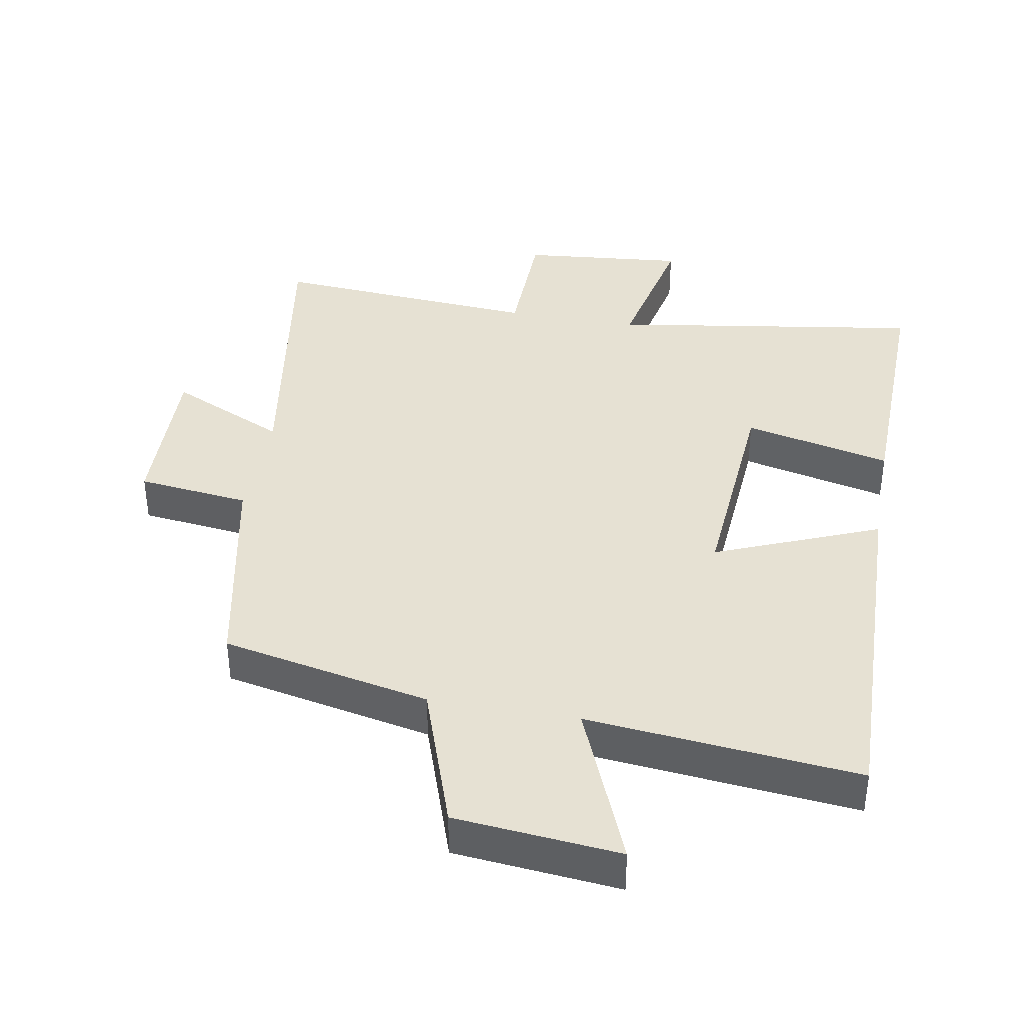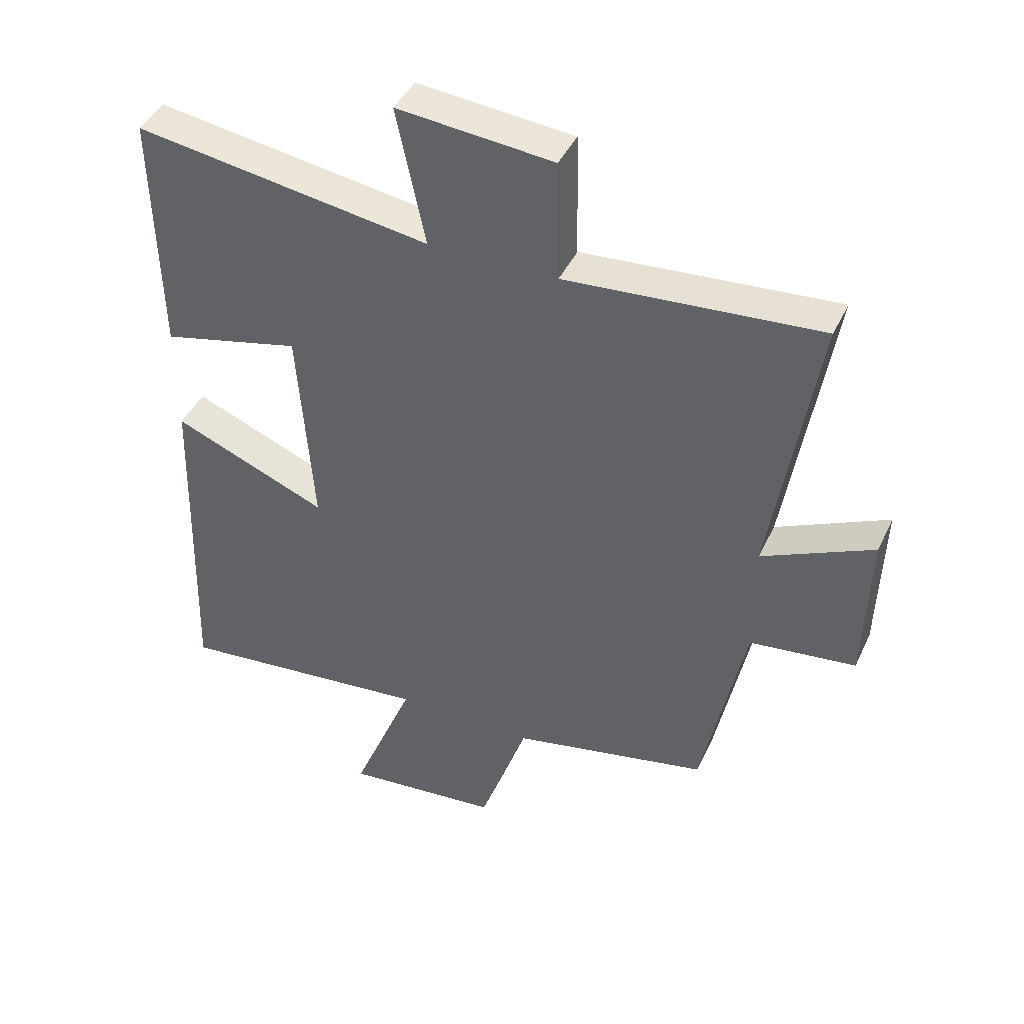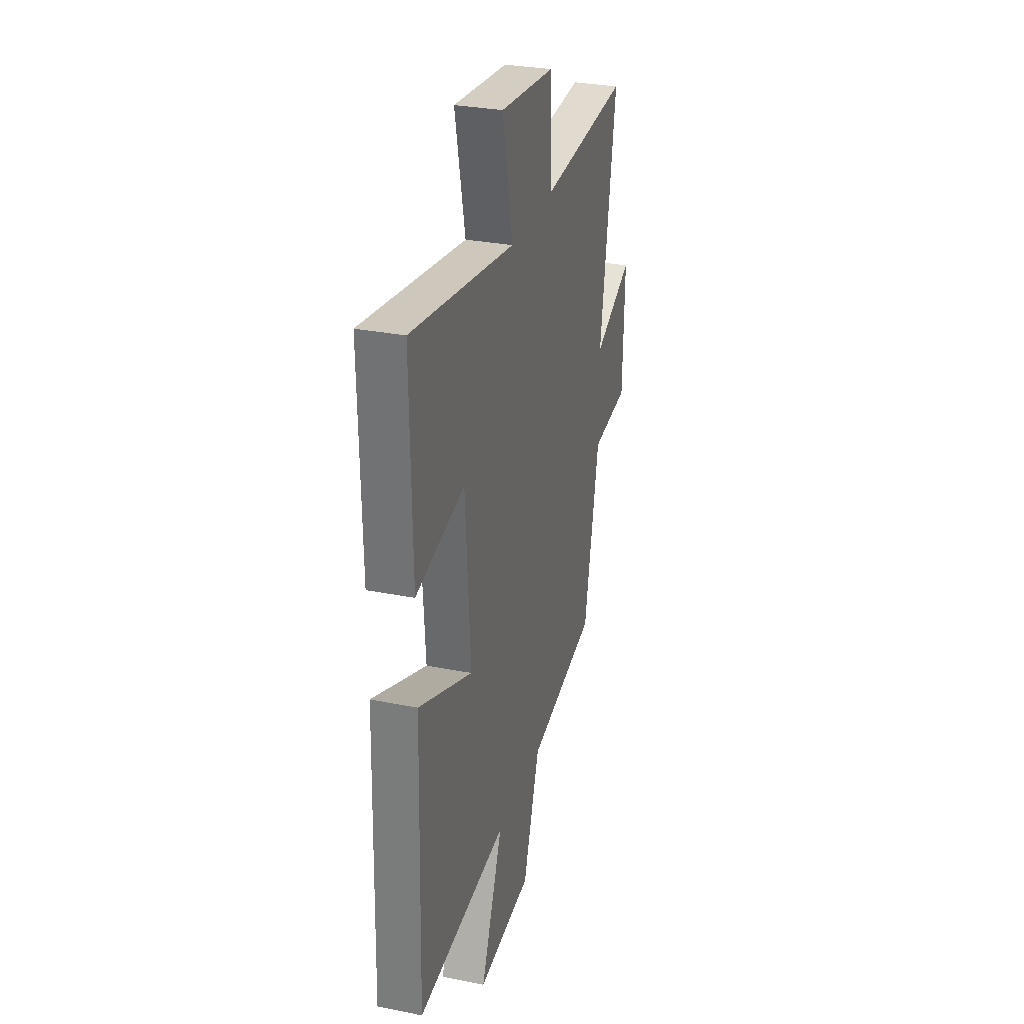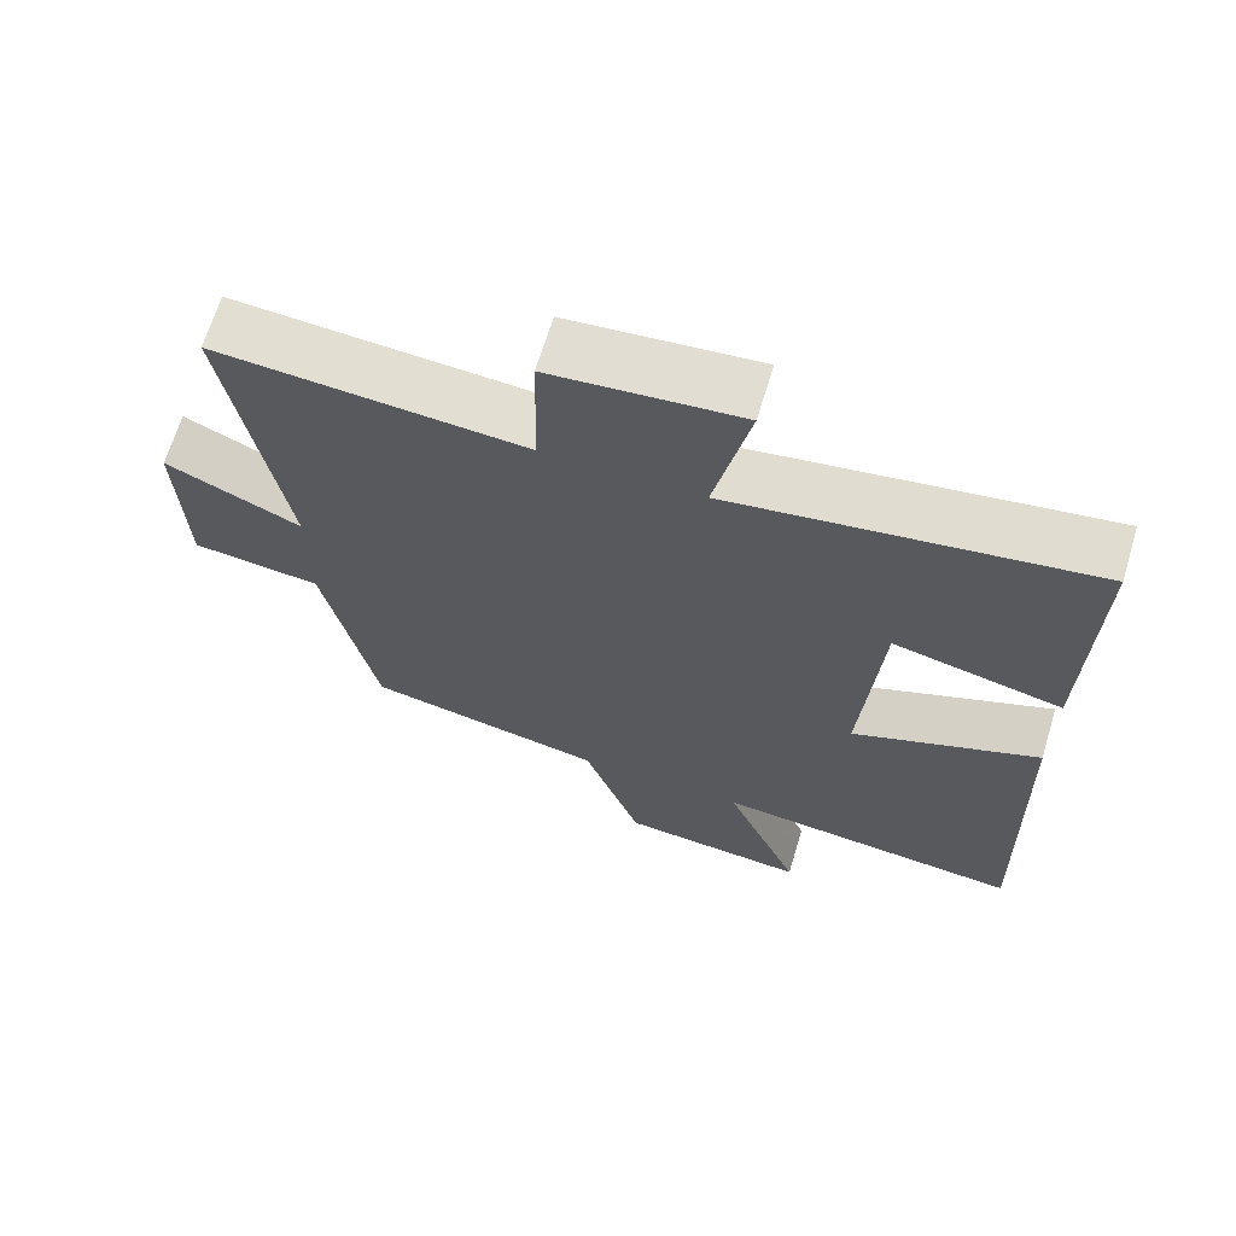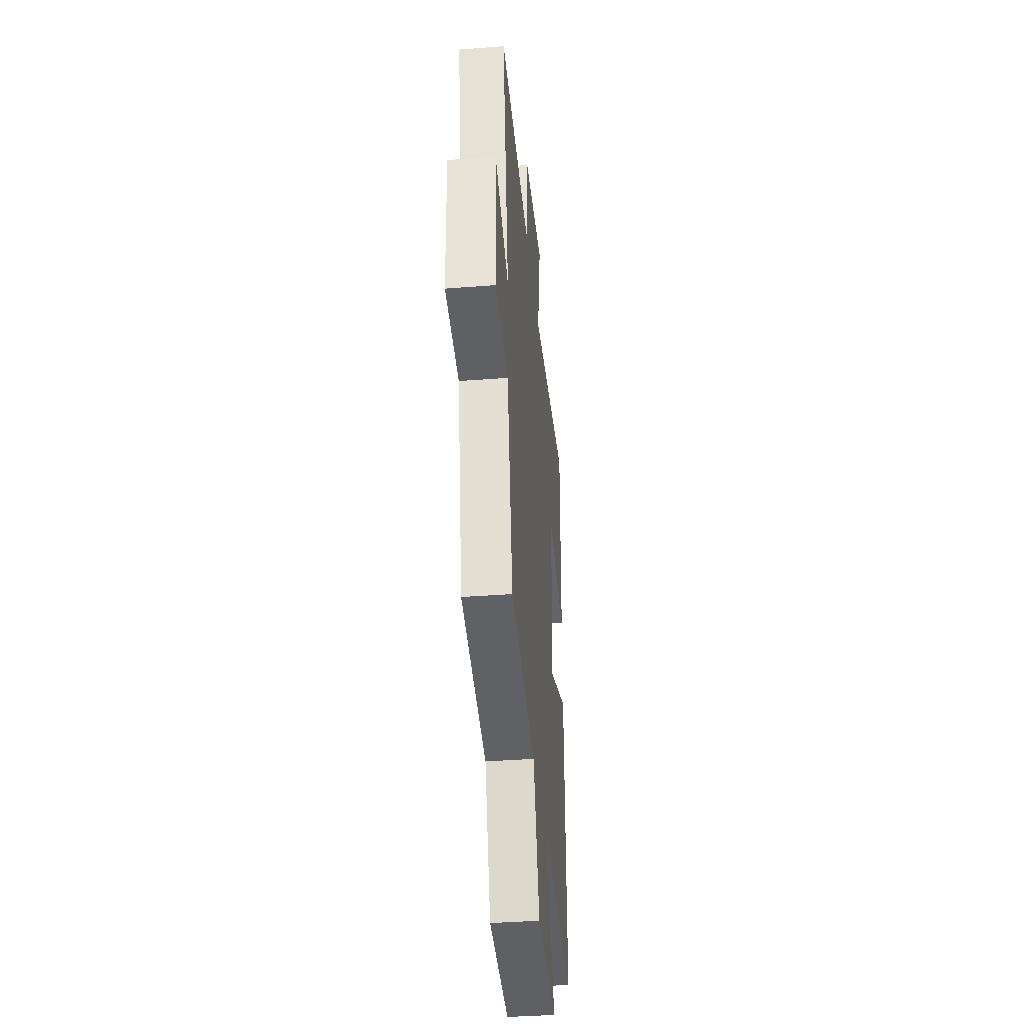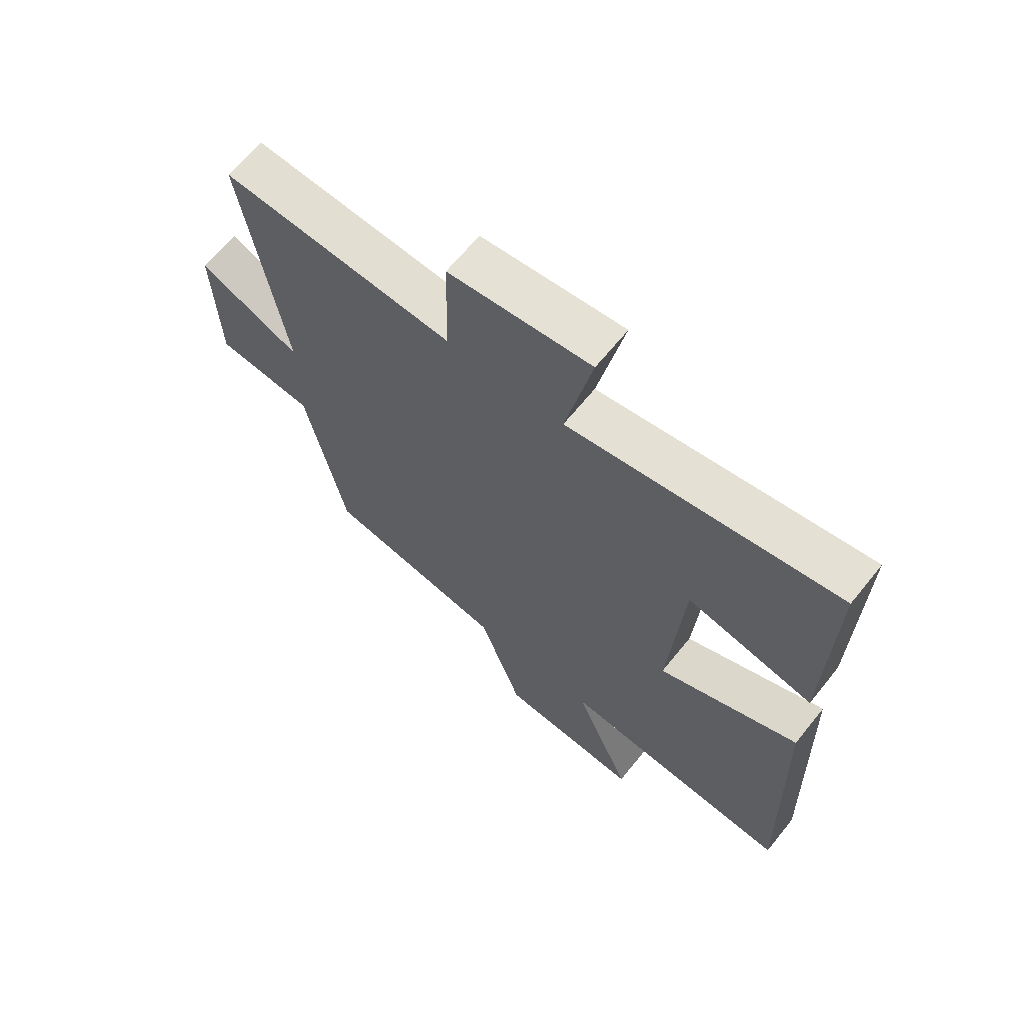
<metadata>
{"format":"obj","ext":"obj","renderer":"f3d","projection":"perspective","resolution":1024,"background":"white","views":[{"elev":38.8,"azim":-169.8,"up":"+Y"},{"elev":42.8,"azim":23.8,"up":"+Z"},{"elev":30.0,"azim":-73.7,"up":"+Z"},{"elev":67.1,"azim":-163.1,"up":"+Z"},{"elev":-38.4,"azim":95.6,"up":"+Z"},{"elev":65.5,"azim":-141.1,"up":"+Z"}]}
</metadata>
<code>
v 0.572 0.07 0.53
v 0.5 0.07 0.083
v 0.677 0.07 0.165
v 0.669 0.07 -0.083
v 0.5 0.07 -0.103
v 0.432 0.07 -0.435
v 0.117 0.07 -0.5
v 0.041 0.07 -0.721
v -0.207 0.07 -0.745
v -0.107 0.07 -0.5
v -0.516 0.07 -0.541
v -0.5 0.07 0.004
v -0.254 0.07 -0.098
v -0.278 0.07 0.234
v -0.5 0.07 0.182
v -0.508 0.07 0.573
v -0.038 0.07 0.5
v -0.084 0.07 0.719
v 0.164 0.07 0.695
v 0.168 0.07 0.5
v 0.572 0 0.53
v 0.5 0 0.083
v 0.677 0 0.165
v 0.669 0 -0.083
v 0.5 0 -0.103
v 0.432 0 -0.435
v 0.117 0 -0.5
v 0.041 0 -0.721
v -0.207 0 -0.745
v -0.107 0 -0.5
v -0.516 0 -0.541
v -0.5 0 0.004
v -0.254 0 -0.098
v -0.278 0 0.234
v -0.5 0 0.182
v -0.508 0 0.573
v -0.038 0 0.5
v -0.084 0 0.719
v 0.164 0 0.695
v 0.168 0 0.5
f 17 18 19 20
f 14 15 16 17
f 13 14 17 20
f 10 11 12 13
f 10 13 20 1
f 7 8 9 10
f 5 6 7 10
f 2 3 4 5
f 2 5 10
f 1 2 10
f 40 39 38 37
f 37 36 35 34
f 40 37 34 33
f 33 32 31 30
f 21 40 33 30
f 30 29 28 27
f 30 27 26 25
f 25 24 23 22
f 30 25 22
f 30 22 21
f 1 21 22 2
f 2 22 23 3
f 3 23 24 4
f 4 24 25 5
f 5 25 26 6
f 6 26 27 7
f 7 27 28 8
f 8 28 29 9
f 9 29 30 10
f 10 30 31 11
f 11 31 32 12
f 12 32 33 13
f 13 33 34 14
f 14 34 35 15
f 15 35 36 16
f 16 36 37 17
f 17 37 38 18
f 18 38 39 19
f 19 39 40 20
f 20 40 21 1

</code>
